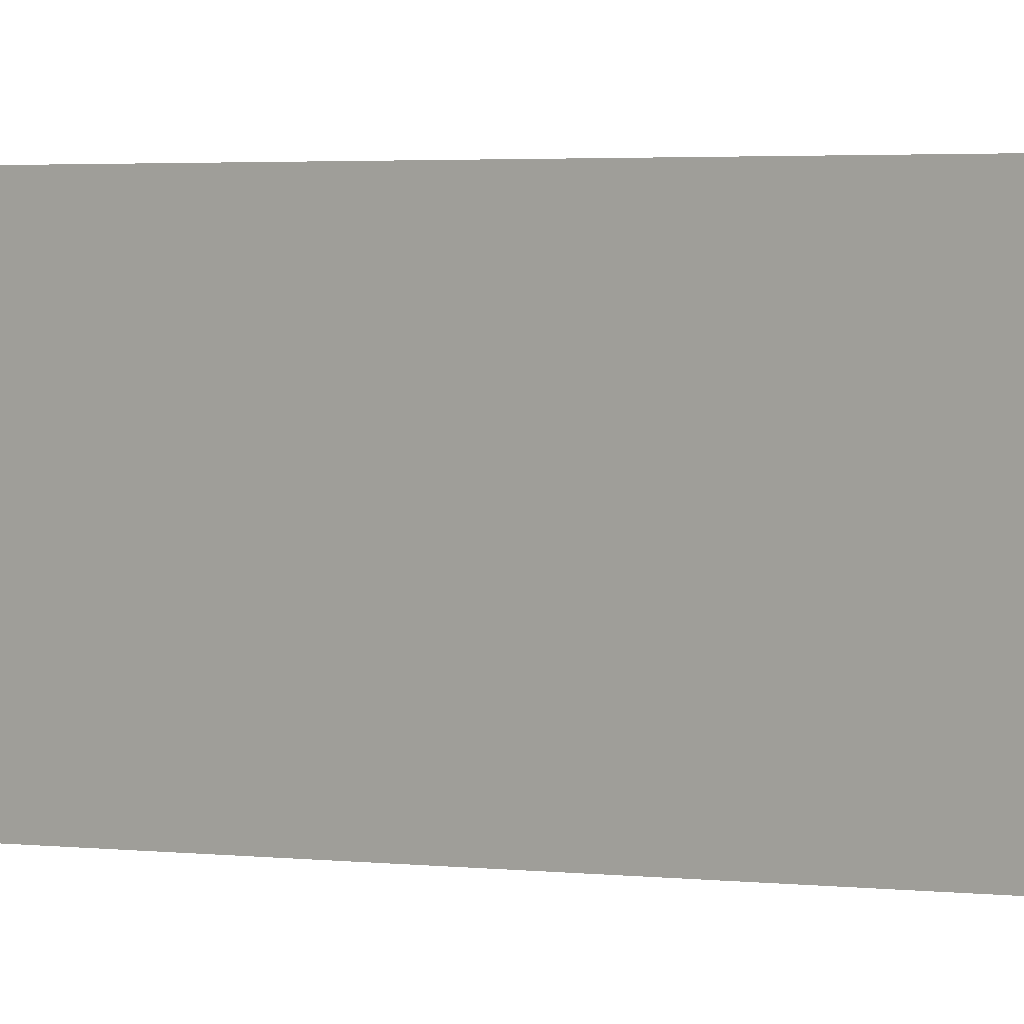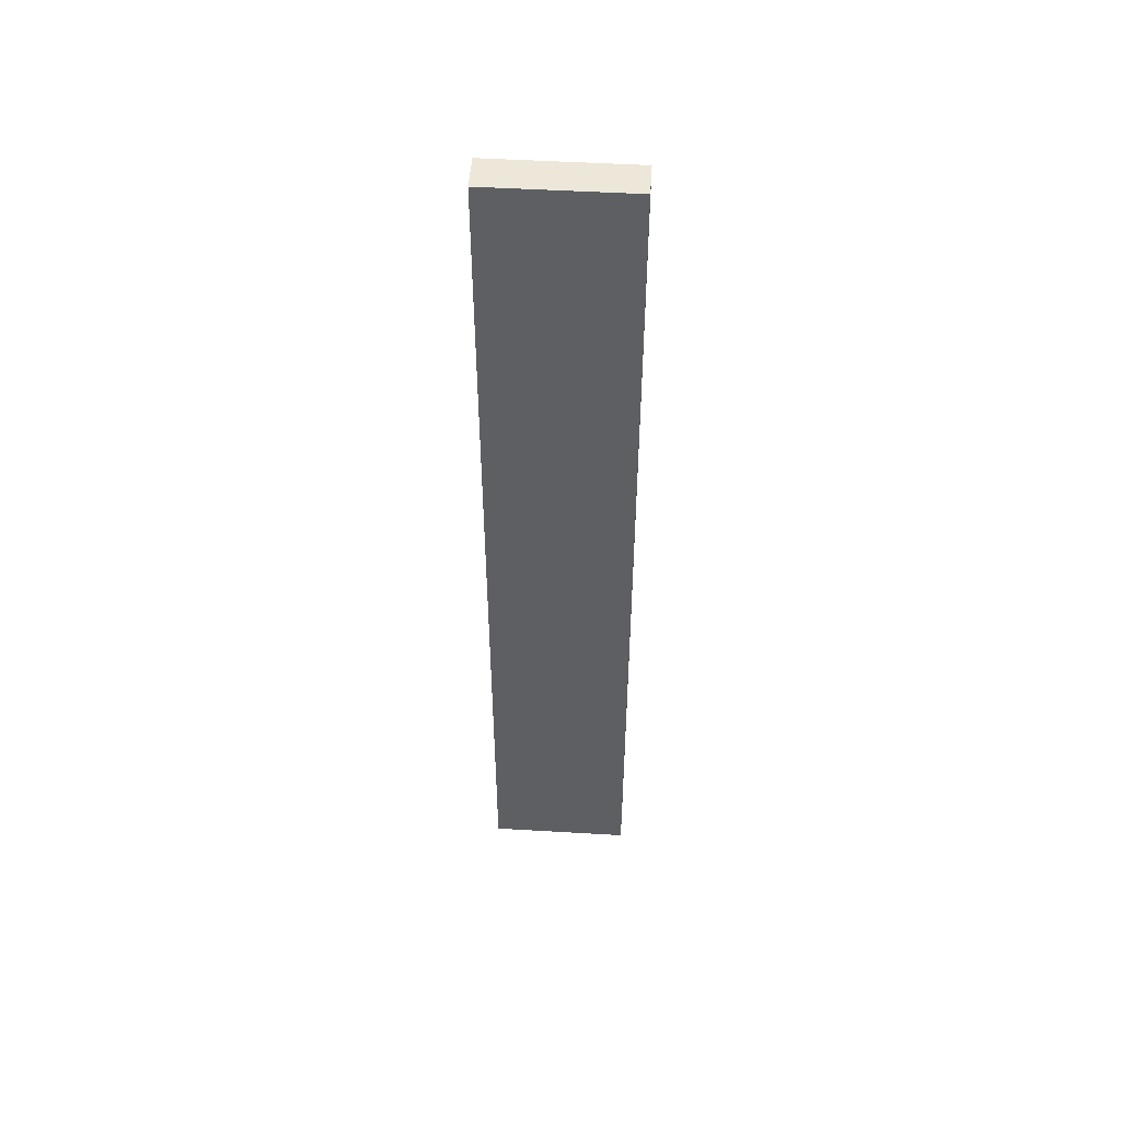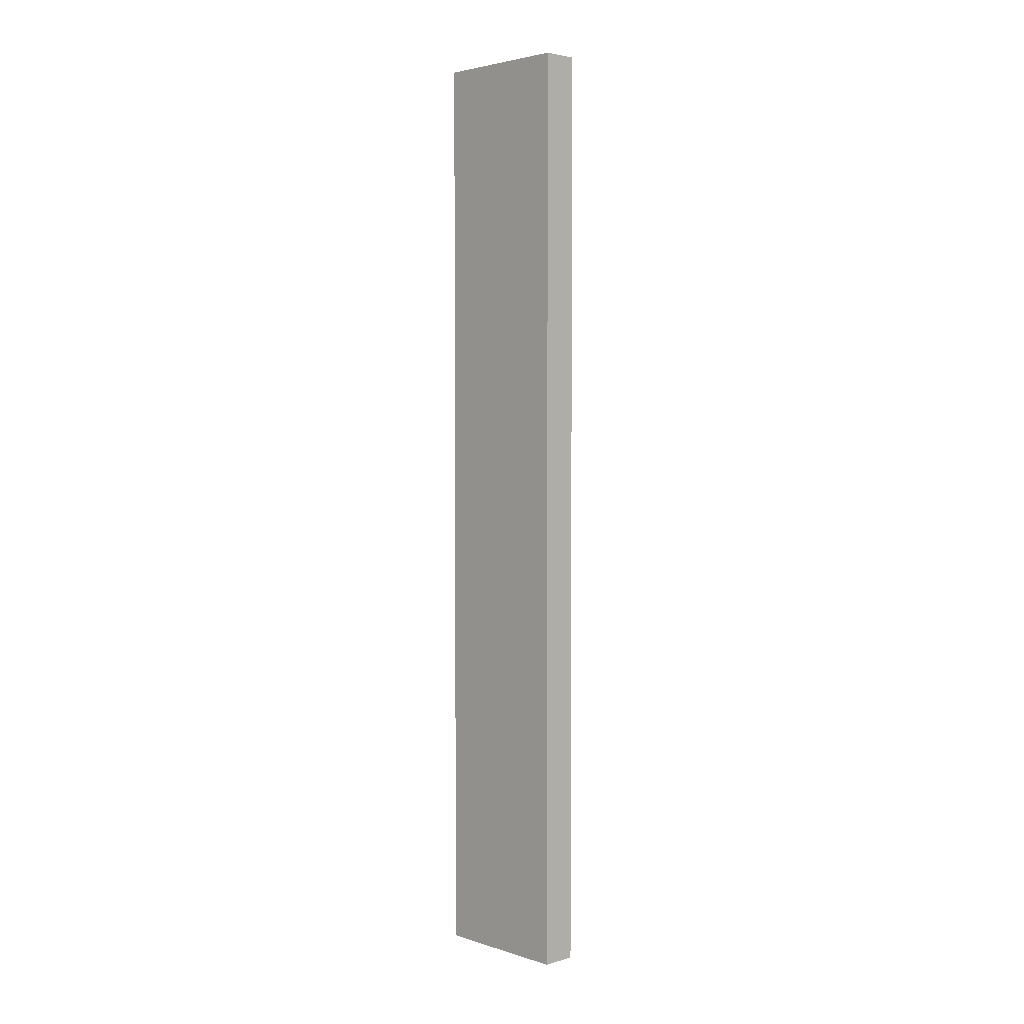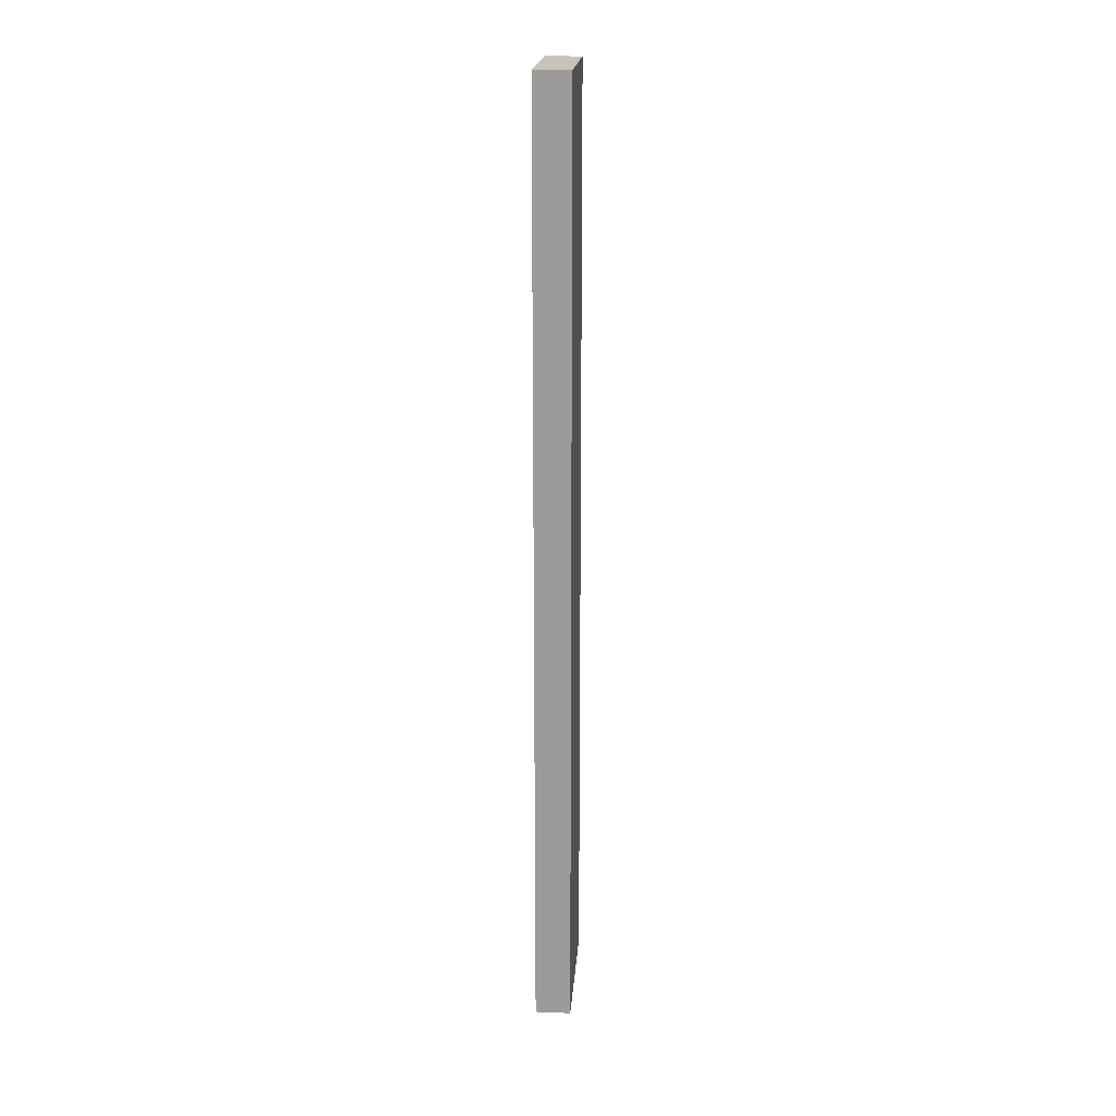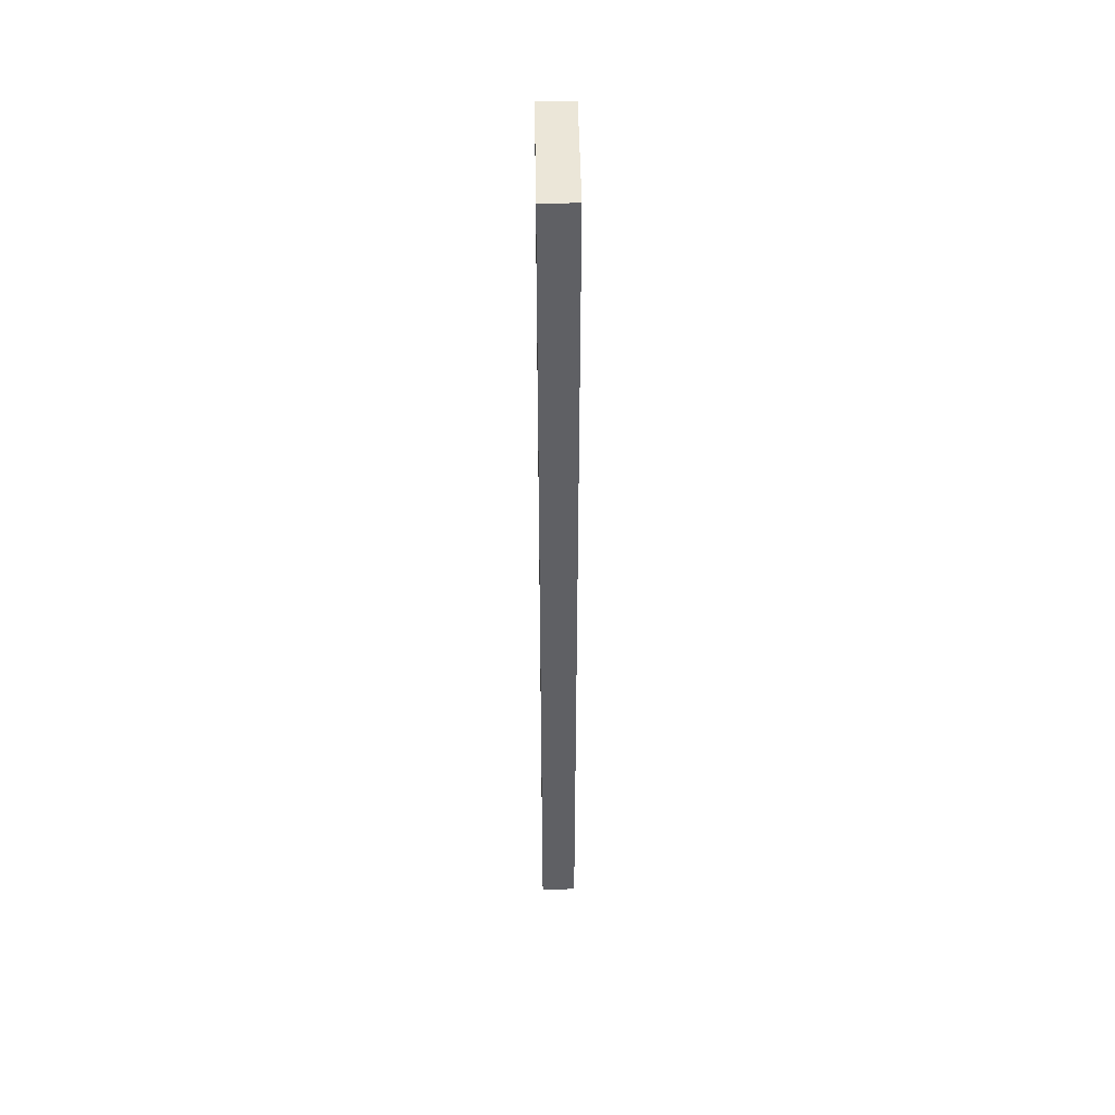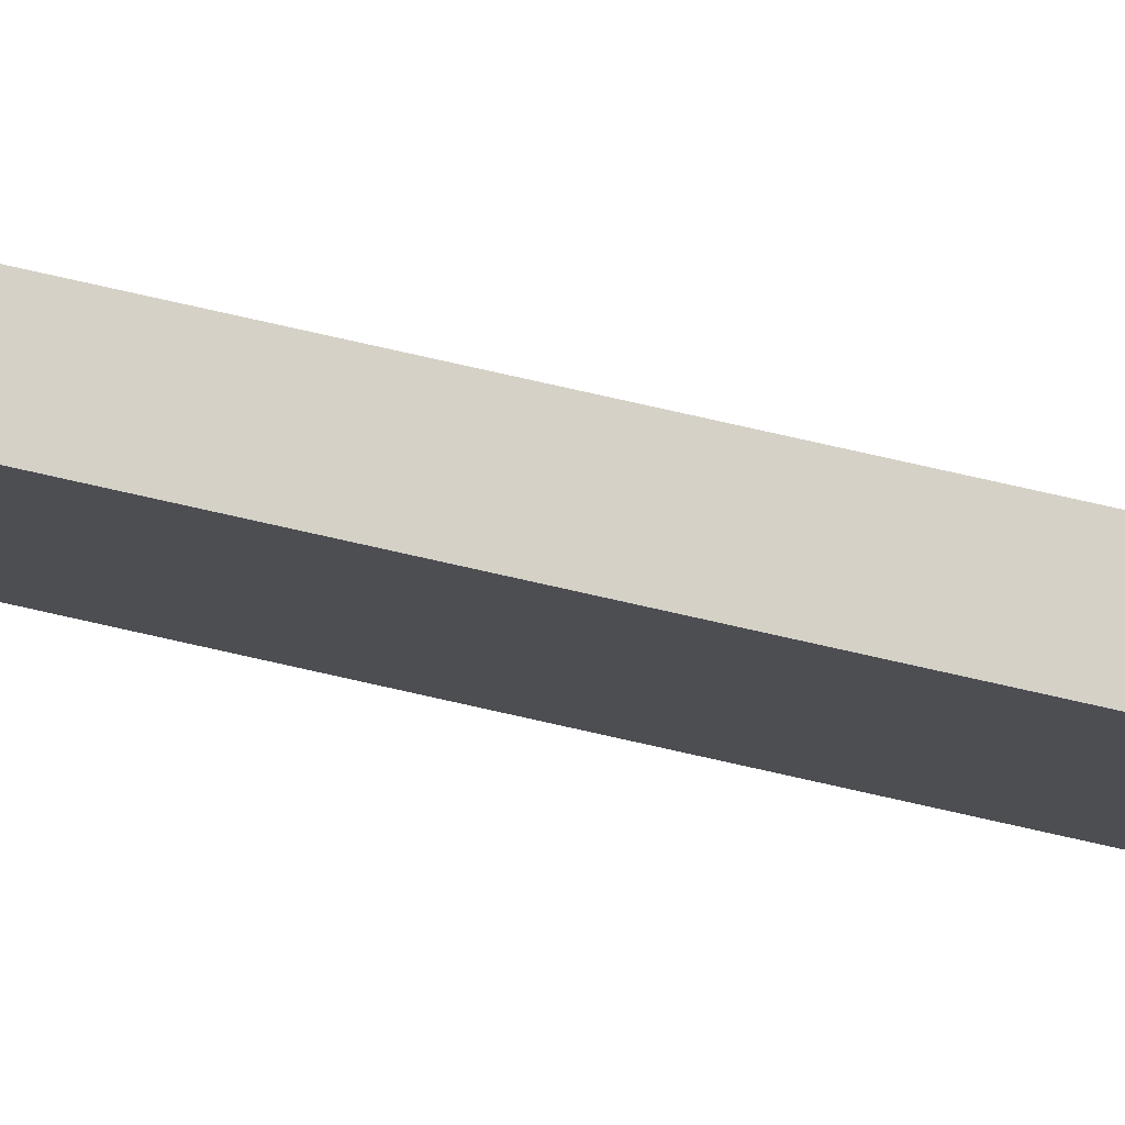
<metadata>
{"format":"obj","ext":"obj","renderer":"f3d","projection":"perspective","resolution":1024,"background":"white","views":[{"elev":1.4,"azim":-51.1,"up":"+Y"},{"elev":50.2,"azim":-86.3,"up":"+Z"},{"elev":3.2,"azim":-43.8,"up":"+Z"},{"elev":19.6,"azim":-175.8,"up":"+Z"},{"elev":46.3,"azim":179.1,"up":"+Z"},{"elev":79.2,"azim":-77.4,"up":"+Y"}]}
</metadata>
<code>
o 268470
v -12.52 14.4 8.271
v -12.52 14.4 13.57
v -12.52 14.86 13.57
v -12.52 15 13.57
v -12.52 15.2 13.57
v -12.52 15.2 8.271
v -12.52 15 8.271
v -12.52 14.86 8.271
v -12.32 14.4 13.57
v -12.32 14.4 13.37
v -12.32 14.4 8.271
v -12.32 15.2 8.271
v -12.32 15.2 13.37
v -12.32 15.2 13.57
v -12.32 15 13.57
v -12.32 14.86 13.57
f 8 1 2
f 6 7 5
f 8 4 7
f 2 3 8
f 4 5 7
f 3 4 8
f 16 9 10
f 14 15 13
f 16 13 15
f 10 11 12
f 12 13 10
f 10 13 16
f 2 1 10
f 11 10 1
f 10 9 2
f 6 5 13
f 14 13 5
f 13 12 6
f 12 7 6
f 12 11 8
f 1 8 11
f 7 12 8
f 3 2 9
f 15 5 4
f 4 3 16
f 9 16 3
f 14 5 15
f 15 4 16

</code>
